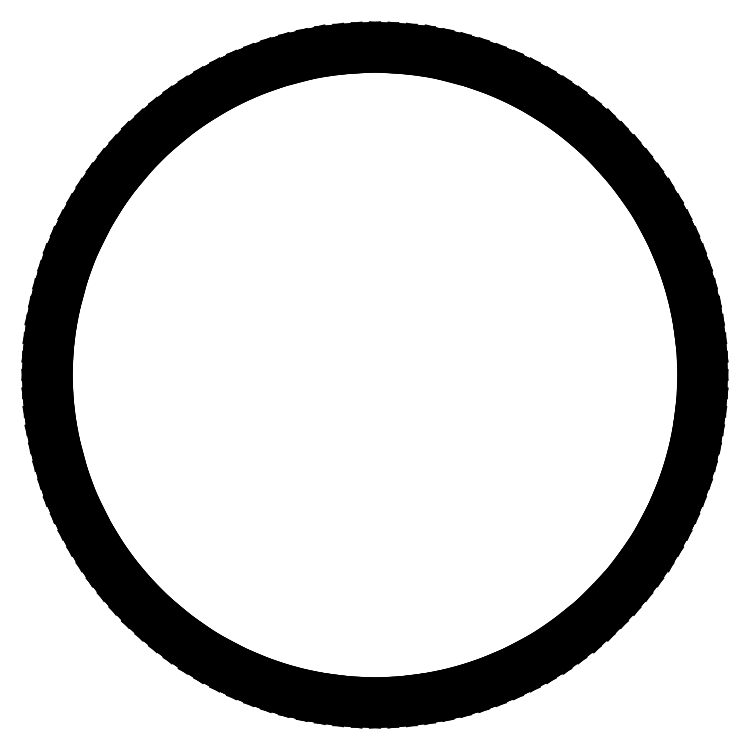
<metadata>
{"format":"dxf","ext":"dxf","renderer":"ezdxf+matplotlib","layout":"modelspace","background":"white","min_lineweight":24,"dpi":150}
</metadata>
<code>
0
SECTION
2
ENTITIES
0
LINE
8
BLACK
10
0.08365
20
1.571
11
0.0838
21
1.571
0
LINE
8
BLACK
10
0.0838
20
1.571
11
0.1658
21
1.565
0
LINE
8
BLACK
10
0.1658
20
1.565
11
0.166
21
1.565
0
LINE
8
BLACK
10
0.166
20
1.565
11
0.2476
21
1.554
0
LINE
8
BLACK
10
0.2476
20
1.554
11
0.2477
21
1.554
0
LINE
8
BLACK
10
0.2477
20
1.554
11
0.3287
21
1.539
0
LINE
8
BLACK
10
0.3287
20
1.539
11
0.3288
21
1.539
0
LINE
8
BLACK
10
0.3288
20
1.539
11
0.4088
21
1.52
0
LINE
8
BLACK
10
0.4088
20
1.52
11
0.409
21
1.52
0
LINE
8
BLACK
10
0.409
20
1.52
11
0.4879
21
1.496
0
LINE
8
BLACK
10
0.4879
20
1.496
11
0.488
21
1.496
0
LINE
8
BLACK
10
0.488
20
1.496
11
0.5656
21
1.469
0
LINE
8
BLACK
10
0.5656
20
1.469
11
0.5657
21
1.469
0
LINE
8
BLACK
10
0.5657
20
1.469
11
0.6418
21
1.437
0
LINE
8
BLACK
10
0.6418
20
1.437
11
0.6419
21
1.437
0
LINE
8
BLACK
10
0.6419
20
1.437
11
0.7162
21
1.402
0
LINE
8
BLACK
10
0.7162
20
1.402
11
0.7163
21
1.402
0
LINE
8
BLACK
10
0.7163
20
1.402
11
0.7886
21
1.363
0
LINE
8
BLACK
10
0.7886
20
1.363
11
0.7888
21
1.362
0
LINE
8
BLACK
10
0.7888
20
1.362
11
0.8589
21
1.319
0
LINE
8
BLACK
10
0.8589
20
1.319
11
0.8591
21
1.319
0
LINE
8
BLACK
10
0.8591
20
1.319
11
0.9269
21
1.273
0
LINE
8
BLACK
10
0.9269
20
1.273
11
0.927
21
1.273
0
LINE
8
BLACK
10
0.927
20
1.273
11
0.9923
21
1.223
0
LINE
8
BLACK
10
0.9923
20
1.223
11
0.9924
21
1.222
0
LINE
8
BLACK
10
0.9924
20
1.222
11
1.055
21
1.169
0
LINE
8
BLACK
10
1.055
20
1.169
11
1.055
21
1.169
0
LINE
8
BLACK
10
1.055
20
1.169
11
1.115
21
1.112
0
LINE
8
BLACK
10
1.115
20
1.112
11
1.115
21
1.112
0
LINE
8
BLACK
10
1.115
20
1.112
11
1.172
21
1.052
0
LINE
8
BLACK
10
1.172
20
1.052
11
1.172
21
1.052
0
LINE
8
BLACK
10
1.172
20
1.052
11
1.225
21
0.9898
0
LINE
8
BLACK
10
1.225
20
0.9898
11
1.225
21
0.9897
0
LINE
8
BLACK
10
1.225
20
0.9897
11
1.275
21
0.9244
0
LINE
8
BLACK
10
1.275
20
0.9244
11
1.275
21
0.9242
0
LINE
8
BLACK
10
1.275
20
0.9242
11
1.322
21
0.8564
0
LINE
8
BLACK
10
1.322
20
0.8564
11
1.322
21
0.8563
0
LINE
8
BLACK
10
1.322
20
0.8563
11
1.365
21
0.7861
0
LINE
8
BLACK
10
1.365
20
0.7861
11
1.365
21
0.786
0
LINE
8
BLACK
10
1.365
20
0.786
11
1.404
21
0.7137
0
LINE
8
BLACK
10
1.404
20
0.7137
11
1.405
21
0.7135
0
LINE
8
BLACK
10
1.405
20
0.7135
11
1.44
21
0.6393
0
LINE
8
BLACK
10
1.44
20
0.6393
11
1.44
21
0.6391
0
LINE
8
BLACK
10
1.44
20
0.6391
11
1.471
21
0.5631
0
LINE
8
BLACK
10
1.471
20
0.5631
11
1.472
21
0.5629
0
LINE
8
BLACK
10
1.472
20
0.5629
11
1.499
21
0.4854
0
LINE
8
BLACK
10
1.499
20
0.4854
11
1.499
21
0.4852
0
LINE
8
BLACK
10
1.499
20
0.4852
11
1.522
21
0.4063
0
LINE
8
BLACK
10
1.522
20
0.4063
11
1.522
21
0.4062
0
LINE
8
BLACK
10
1.522
20
0.4062
11
1.542
21
0.3262
0
LINE
8
BLACK
10
1.542
20
0.3262
11
1.542
21
0.326
0
LINE
8
BLACK
10
1.542
20
0.326
11
1.557
21
0.2451
0
LINE
8
BLACK
10
1.557
20
0.2451
11
1.557
21
0.2449
0
LINE
8
BLACK
10
1.557
20
0.2449
11
1.567
21
0.1633
0
LINE
8
BLACK
10
1.567
20
0.1633
11
1.567
21
0.1632
0
LINE
8
BLACK
10
1.567
20
0.1632
11
1.574
21
0.08116
0
LINE
8
BLACK
10
1.574
20
0.08116
11
1.574
21
0.081
0
LINE
8
BLACK
10
1.574
20
0.081
11
1.576
21
-0.001261
0
LINE
8
BLACK
10
1.576
20
-0.001261
11
1.576
21
-0.001415
0
LINE
8
BLACK
10
1.576
20
-0.001415
11
1.574
21
-0.08368
0
LINE
8
BLACK
10
1.574
20
-0.08368
11
1.574
21
-0.08383
0
LINE
8
BLACK
10
1.574
20
-0.08383
11
1.567
21
-0.1659
0
LINE
8
BLACK
10
1.567
20
-0.1659
11
1.567
21
-0.166
0
LINE
8
BLACK
10
1.567
20
-0.166
11
1.557
21
-0.2476
0
LINE
8
BLACK
10
1.557
20
-0.2476
11
1.557
21
-0.2478
0
LINE
8
BLACK
10
1.557
20
-0.2478
11
1.542
21
-0.3287
0
LINE
8
BLACK
10
1.542
20
-0.3287
11
1.542
21
-0.3288
0
LINE
8
BLACK
10
1.542
20
-0.3288
11
1.522
21
-0.4089
0
LINE
8
BLACK
10
1.522
20
-0.4089
11
1.522
21
-0.409
0
LINE
8
BLACK
10
1.522
20
-0.409
11
1.499
21
-0.4879
0
LINE
8
BLACK
10
1.499
20
-0.4879
11
1.499
21
-0.4881
0
LINE
8
BLACK
10
1.499
20
-0.4881
11
1.472
21
-0.5656
0
LINE
8
BLACK
10
1.472
20
-0.5656
11
1.471
21
-0.5658
0
LINE
8
BLACK
10
1.471
20
-0.5658
11
1.44
21
-0.6418
0
LINE
8
BLACK
10
1.44
20
-0.6418
11
1.44
21
-0.6419
0
LINE
8
BLACK
10
1.44
20
-0.6419
11
1.405
21
-0.7162
0
LINE
8
BLACK
10
1.405
20
-0.7162
11
1.404
21
-0.7164
0
LINE
8
BLACK
10
1.404
20
-0.7164
11
1.365
21
-0.7887
0
LINE
8
BLACK
10
1.365
20
-0.7887
11
1.365
21
-0.7888
0
LINE
8
BLACK
10
1.365
20
-0.7888
11
1.322
21
-0.859
0
LINE
8
BLACK
10
1.322
20
-0.859
11
1.322
21
-0.8591
0
LINE
8
BLACK
10
1.322
20
-0.8591
11
1.275
21
-0.9269
0
LINE
8
BLACK
10
1.275
20
-0.9269
11
1.275
21
-0.927
0
LINE
8
BLACK
10
1.275
20
-0.927
11
1.225
21
-0.9923
0
LINE
8
BLACK
10
1.225
20
-0.9923
11
1.225
21
-0.9925
0
LINE
8
BLACK
10
1.225
20
-0.9925
11
1.172
21
-1.055
0
LINE
8
BLACK
10
1.172
20
-1.055
11
1.172
21
-1.055
0
LINE
8
BLACK
10
1.172
20
-1.055
11
1.115
21
-1.115
0
LINE
8
BLACK
10
1.115
20
-1.115
11
1.115
21
-1.115
0
LINE
8
BLACK
10
1.115
20
-1.115
11
1.055
21
-1.172
0
LINE
8
BLACK
10
1.055
20
-1.172
11
1.055
21
-1.172
0
LINE
8
BLACK
10
1.055
20
-1.172
11
0.9924
21
-1.225
0
LINE
8
BLACK
10
0.9924
20
-1.225
11
0.9923
21
-1.225
0
LINE
8
BLACK
10
0.9923
20
-1.225
11
0.927
21
-1.275
0
LINE
8
BLACK
10
0.927
20
-1.275
11
0.9269
21
-1.275
0
LINE
8
BLACK
10
0.9269
20
-1.275
11
0.8591
21
-1.322
0
LINE
8
BLACK
10
0.8591
20
-1.322
11
0.8589
21
-1.322
0
LINE
8
BLACK
10
0.8589
20
-1.322
11
0.7888
21
-1.365
0
LINE
8
BLACK
10
0.7888
20
-1.365
11
0.7886
21
-1.365
0
LINE
8
BLACK
10
0.7886
20
-1.365
11
0.7163
21
-1.404
0
LINE
8
BLACK
10
0.7163
20
-1.404
11
0.7162
21
-1.405
0
LINE
8
BLACK
10
0.7162
20
-1.405
11
0.6419
21
-1.44
0
LINE
8
BLACK
10
0.6419
20
-1.44
11
0.6418
21
-1.44
0
LINE
8
BLACK
10
0.6418
20
-1.44
11
0.5657
21
-1.472
0
LINE
8
BLACK
10
0.5657
20
-1.472
11
0.5656
21
-1.472
0
LINE
8
BLACK
10
0.5656
20
-1.472
11
0.488
21
-1.499
0
LINE
8
BLACK
10
0.488
20
-1.499
11
0.4879
21
-1.499
0
LINE
8
BLACK
10
0.4879
20
-1.499
11
0.409
21
-1.522
0
LINE
8
BLACK
10
0.409
20
-1.522
11
0.4088
21
-1.522
0
LINE
8
BLACK
10
0.4088
20
-1.522
11
0.3288
21
-1.542
0
LINE
8
BLACK
10
0.3288
20
-1.542
11
0.3287
21
-1.542
0
LINE
8
BLACK
10
0.3287
20
-1.542
11
0.2477
21
-1.557
0
LINE
8
BLACK
10
0.2477
20
-1.557
11
0.2476
21
-1.557
0
LINE
8
BLACK
10
0.2476
20
-1.557
11
0.166
21
-1.567
0
LINE
8
BLACK
10
0.166
20
-1.567
11
0.1658
21
-1.568
0
LINE
8
BLACK
10
0.1658
20
-1.568
11
0.0838
21
-1.574
0
LINE
8
BLACK
10
0.0838
20
-1.574
11
0.08365
21
-1.574
0
LINE
8
BLACK
10
0.08365
20
-1.574
11
0.001383
21
-1.576
0
LINE
8
BLACK
10
0.001383
20
-1.576
11
0.00123
21
-1.576
0
LINE
8
BLACK
10
0.00123
20
-1.576
11
-0.08104
21
-1.574
0
LINE
8
BLACK
10
-0.08104
20
-1.574
11
-0.08119
21
-1.574
0
LINE
8
BLACK
10
-0.08119
20
-1.574
11
-0.1632
21
-1.568
0
LINE
8
BLACK
10
-0.1632
20
-1.568
11
-0.1634
21
-1.567
0
LINE
8
BLACK
10
-0.1634
20
-1.567
11
-0.245
21
-1.557
0
LINE
8
BLACK
10
-0.245
20
-1.557
11
-0.2451
21
-1.557
0
LINE
8
BLACK
10
-0.2451
20
-1.557
11
-0.326
21
-1.542
0
LINE
8
BLACK
10
-0.326
20
-1.542
11
-0.3262
21
-1.542
0
LINE
8
BLACK
10
-0.3262
20
-1.542
11
-0.4062
21
-1.522
0
LINE
8
BLACK
10
-0.4062
20
-1.522
11
-0.4064
21
-1.522
0
LINE
8
BLACK
10
-0.4064
20
-1.522
11
-0.4853
21
-1.499
0
LINE
8
BLACK
10
-0.4853
20
-1.499
11
-0.4854
21
-1.499
0
LINE
8
BLACK
10
-0.4854
20
-1.499
11
-0.563
21
-1.472
0
LINE
8
BLACK
10
-0.563
20
-1.472
11
-0.5631
21
-1.472
0
LINE
8
BLACK
10
-0.5631
20
-1.472
11
-0.6392
21
-1.44
0
LINE
8
BLACK
10
-0.6392
20
-1.44
11
-0.6393
21
-1.44
0
LINE
8
BLACK
10
-0.6393
20
-1.44
11
-0.7136
21
-1.405
0
LINE
8
BLACK
10
-0.7136
20
-1.405
11
-0.7137
21
-1.404
0
LINE
8
BLACK
10
-0.7137
20
-1.404
11
-0.786
21
-1.365
0
LINE
8
BLACK
10
-0.786
20
-1.365
11
-0.7862
21
-1.365
0
LINE
8
BLACK
10
-0.7862
20
-1.365
11
-0.8563
21
-1.322
0
LINE
8
BLACK
10
-0.8563
20
-1.322
11
-0.8565
21
-1.322
0
LINE
8
BLACK
10
-0.8565
20
-1.322
11
-0.9243
21
-1.275
0
LINE
8
BLACK
10
-0.9243
20
-1.275
11
-0.9244
21
-1.275
0
LINE
8
BLACK
10
-0.9244
20
-1.275
11
-0.9897
21
-1.225
0
LINE
8
BLACK
10
-0.9897
20
-1.225
11
-0.9898
21
-1.225
0
LINE
8
BLACK
10
-0.9898
20
-1.225
11
-1.052
21
-1.172
0
LINE
8
BLACK
10
-1.052
20
-1.172
11
-1.052
21
-1.172
0
LINE
8
BLACK
10
-1.052
20
-1.172
11
-1.112
21
-1.115
0
LINE
8
BLACK
10
-1.112
20
-1.115
11
-1.112
21
-1.115
0
LINE
8
BLACK
10
-1.112
20
-1.115
11
-1.169
21
-1.055
0
LINE
8
BLACK
10
-1.169
20
-1.055
11
-1.169
21
-1.055
0
LINE
8
BLACK
10
-1.169
20
-1.055
11
-1.222
21
-0.9925
0
LINE
8
BLACK
10
-1.222
20
-0.9925
11
-1.223
21
-0.9923
0
LINE
8
BLACK
10
-1.223
20
-0.9923
11
-1.273
21
-0.927
0
LINE
8
BLACK
10
-1.273
20
-0.927
11
-1.273
21
-0.9269
0
LINE
8
BLACK
10
-1.273
20
-0.9269
11
-1.319
21
-0.8591
0
LINE
8
BLACK
10
-1.319
20
-0.8591
11
-1.319
21
-0.859
0
LINE
8
BLACK
10
-1.319
20
-0.859
11
-1.362
21
-0.7888
0
LINE
8
BLACK
10
-1.362
20
-0.7888
11
-1.363
21
-0.7887
0
LINE
8
BLACK
10
-1.363
20
-0.7887
11
-1.402
21
-0.7164
0
LINE
8
BLACK
10
-1.402
20
-0.7164
11
-1.402
21
-0.7162
0
LINE
8
BLACK
10
-1.402
20
-0.7162
11
-1.437
21
-0.6419
0
LINE
8
BLACK
10
-1.437
20
-0.6419
11
-1.437
21
-0.6418
0
LINE
8
BLACK
10
-1.437
20
-0.6418
11
-1.469
21
-0.5658
0
LINE
8
BLACK
10
-1.469
20
-0.5658
11
-1.469
21
-0.5656
0
LINE
8
BLACK
10
-1.469
20
-0.5656
11
-1.496
21
-0.4881
0
LINE
8
BLACK
10
-1.496
20
-0.4881
11
-1.496
21
-0.4879
0
LINE
8
BLACK
10
-1.496
20
-0.4879
11
-1.52
21
-0.409
0
LINE
8
BLACK
10
-1.52
20
-0.409
11
-1.52
21
-0.4089
0
LINE
8
BLACK
10
-1.52
20
-0.4089
11
-1.539
21
-0.3288
0
LINE
8
BLACK
10
-1.539
20
-0.3288
11
-1.539
21
-0.3287
0
LINE
8
BLACK
10
-1.539
20
-0.3287
11
-1.554
21
-0.2478
0
LINE
8
BLACK
10
-1.554
20
-0.2478
11
-1.554
21
-0.2476
0
LINE
8
BLACK
10
-1.554
20
-0.2476
11
-1.565
21
-0.166
0
LINE
8
BLACK
10
-1.565
20
-0.166
11
-1.565
21
-0.1659
0
LINE
8
BLACK
10
-1.565
20
-0.1659
11
-1.571
21
-0.08383
0
LINE
8
BLACK
10
-1.571
20
-0.08383
11
-1.571
21
-0.08368
0
LINE
8
BLACK
10
-1.571
20
-0.08368
11
-1.573
21
-0.001415
0
LINE
8
BLACK
10
-1.573
20
-0.001415
11
-1.573
21
-0.001262
0
LINE
8
BLACK
10
-1.573
20
-0.001262
11
-1.571
21
0.081
0
LINE
8
BLACK
10
-1.571
20
0.081
11
-1.571
21
0.08116
0
LINE
8
BLACK
10
-1.571
20
0.08116
11
-1.565
21
0.1632
0
LINE
8
BLACK
10
-1.565
20
0.1632
11
-1.565
21
0.1633
0
LINE
8
BLACK
10
-1.565
20
0.1633
11
-1.554
21
0.2449
0
LINE
8
BLACK
10
-1.554
20
0.2449
11
-1.554
21
0.2451
0
LINE
8
BLACK
10
-1.554
20
0.2451
11
-1.539
21
0.326
0
LINE
8
BLACK
10
-1.539
20
0.326
11
-1.539
21
0.3262
0
LINE
8
BLACK
10
-1.539
20
0.3262
11
-1.52
21
0.4062
0
LINE
8
BLACK
10
-1.52
20
0.4062
11
-1.52
21
0.4063
0
LINE
8
BLACK
10
-1.52
20
0.4063
11
-1.496
21
0.4852
0
LINE
8
BLACK
10
-1.496
20
0.4852
11
-1.496
21
0.4854
0
LINE
8
BLACK
10
-1.496
20
0.4854
11
-1.469
21
0.5629
0
LINE
8
BLACK
10
-1.469
20
0.5629
11
-1.469
21
0.5631
0
LINE
8
BLACK
10
-1.469
20
0.5631
11
-1.437
21
0.6391
0
LINE
8
BLACK
10
-1.437
20
0.6391
11
-1.437
21
0.6393
0
LINE
8
BLACK
10
-1.437
20
0.6393
11
-1.402
21
0.7135
0
LINE
8
BLACK
10
-1.402
20
0.7135
11
-1.402
21
0.7137
0
LINE
8
BLACK
10
-1.402
20
0.7137
11
-1.363
21
0.786
0
LINE
8
BLACK
10
-1.363
20
0.786
11
-1.362
21
0.7861
0
LINE
8
BLACK
10
-1.362
20
0.7861
11
-1.319
21
0.8563
0
LINE
8
BLACK
10
-1.319
20
0.8563
11
-1.319
21
0.8564
0
LINE
8
BLACK
10
-1.319
20
0.8564
11
-1.273
21
0.9242
0
LINE
8
BLACK
10
-1.273
20
0.9242
11
-1.273
21
0.9244
0
LINE
8
BLACK
10
-1.273
20
0.9244
11
-1.223
21
0.9897
0
LINE
8
BLACK
10
-1.223
20
0.9897
11
-1.222
21
0.9898
0
LINE
8
BLACK
10
-1.222
20
0.9898
11
-1.169
21
1.052
0
LINE
8
BLACK
10
-1.169
20
1.052
11
-1.169
21
1.052
0
LINE
8
BLACK
10
-1.169
20
1.052
11
-1.112
21
1.112
0
LINE
8
BLACK
10
-1.112
20
1.112
11
-1.112
21
1.112
0
LINE
8
BLACK
10
-1.112
20
1.112
11
-1.052
21
1.169
0
LINE
8
BLACK
10
-1.052
20
1.169
11
-1.052
21
1.169
0
LINE
8
BLACK
10
-1.052
20
1.169
11
-0.9898
21
1.222
0
LINE
8
BLACK
10
-0.9898
20
1.222
11
-0.9897
21
1.223
0
LINE
8
BLACK
10
-0.9897
20
1.223
11
-0.9244
21
1.273
0
LINE
8
BLACK
10
-0.9244
20
1.273
11
-0.9243
21
1.273
0
LINE
8
BLACK
10
-0.9243
20
1.273
11
-0.8565
21
1.319
0
LINE
8
BLACK
10
-0.8565
20
1.319
11
-0.8563
21
1.319
0
LINE
8
BLACK
10
-0.8563
20
1.319
11
-0.7862
21
1.362
0
LINE
8
BLACK
10
-0.7862
20
1.362
11
-0.786
21
1.363
0
LINE
8
BLACK
10
-0.786
20
1.363
11
-0.7137
21
1.402
0
LINE
8
BLACK
10
-0.7137
20
1.402
11
-0.7136
21
1.402
0
LINE
8
BLACK
10
-0.7136
20
1.402
11
-0.6393
21
1.437
0
LINE
8
BLACK
10
-0.6393
20
1.437
11
-0.6392
21
1.437
0
LINE
8
BLACK
10
-0.6392
20
1.437
11
-0.5631
21
1.469
0
LINE
8
BLACK
10
-0.5631
20
1.469
11
-0.563
21
1.469
0
LINE
8
BLACK
10
-0.563
20
1.469
11
-0.4854
21
1.496
0
LINE
8
BLACK
10
-0.4854
20
1.496
11
-0.4853
21
1.496
0
LINE
8
BLACK
10
-0.4853
20
1.496
11
-0.4064
21
1.52
0
LINE
8
BLACK
10
-0.4064
20
1.52
11
-0.4062
21
1.52
0
LINE
8
BLACK
10
-0.4062
20
1.52
11
-0.3262
21
1.539
0
LINE
8
BLACK
10
-0.3262
20
1.539
11
-0.326
21
1.539
0
LINE
8
BLACK
10
-0.326
20
1.539
11
-0.2451
21
1.554
0
LINE
8
BLACK
10
-0.2451
20
1.554
11
-0.245
21
1.554
0
LINE
8
BLACK
10
-0.245
20
1.554
11
-0.1634
21
1.565
0
LINE
8
BLACK
10
-0.1634
20
1.565
11
-0.1632
21
1.565
0
LINE
8
BLACK
10
-0.1632
20
1.565
11
-0.08119
21
1.571
0
LINE
8
BLACK
10
-0.08119
20
1.571
11
-0.08104
21
1.571
0
LINE
8
BLACK
10
-0.08104
20
1.571
11
0.00123
21
1.573
0
LINE
8
BLACK
10
0.00123
20
1.573
11
0.001383
21
1.573
0
LINE
8
BLACK
10
0.001383
20
1.573
11
0.08365
21
1.571
0
ENDSEC
0
EOF

</code>
